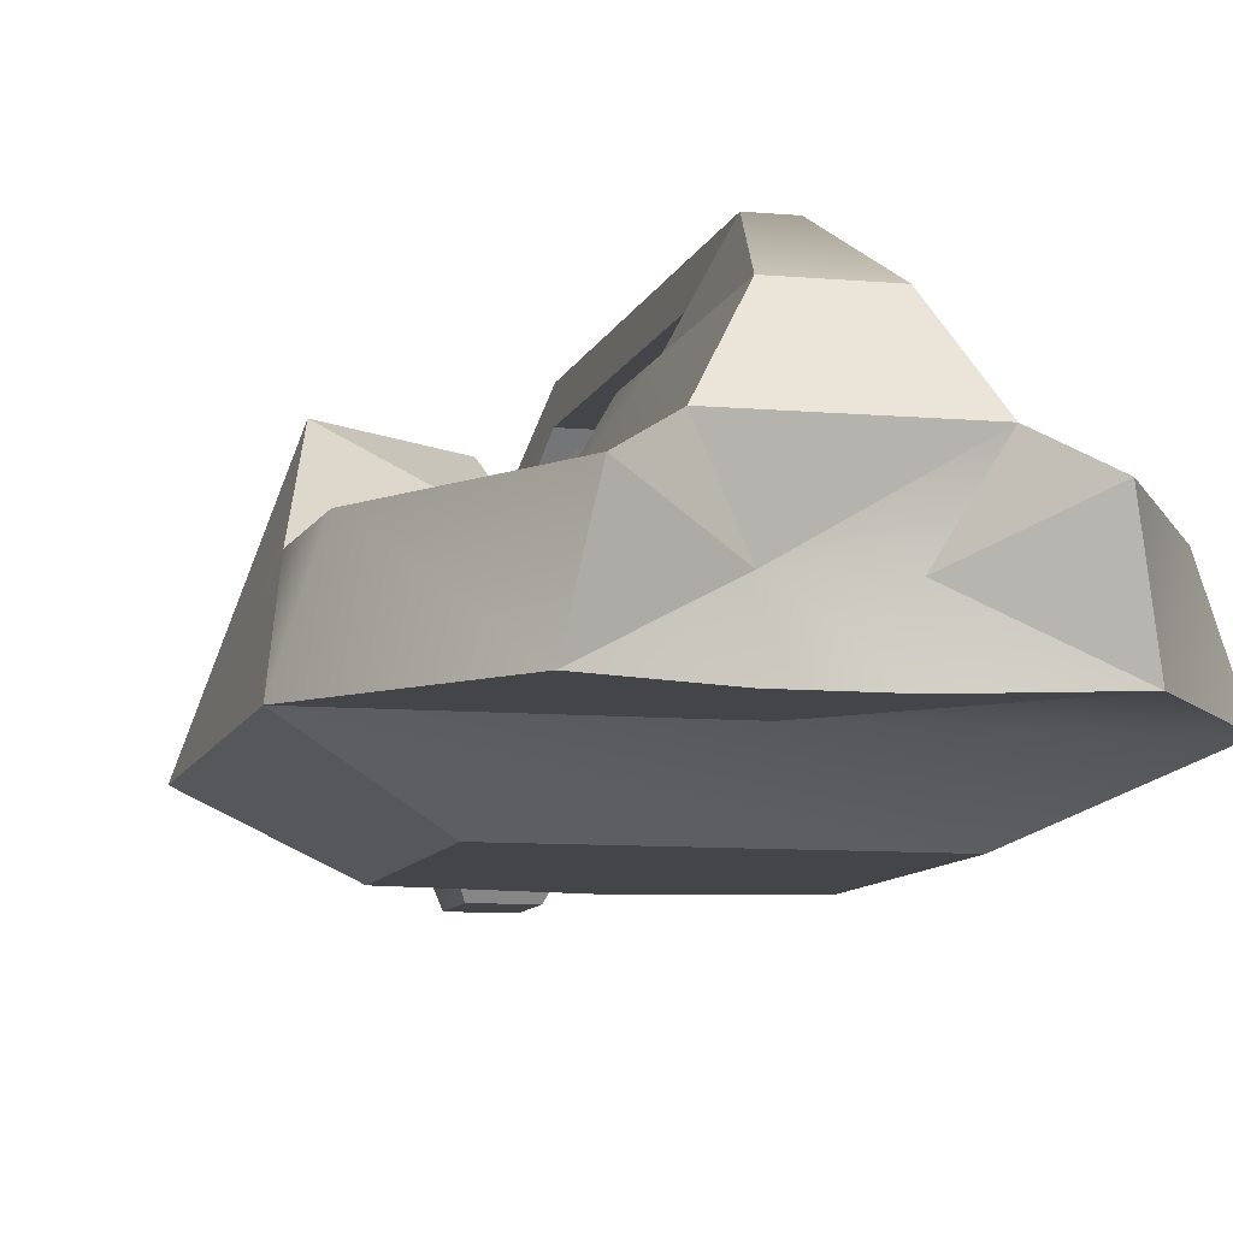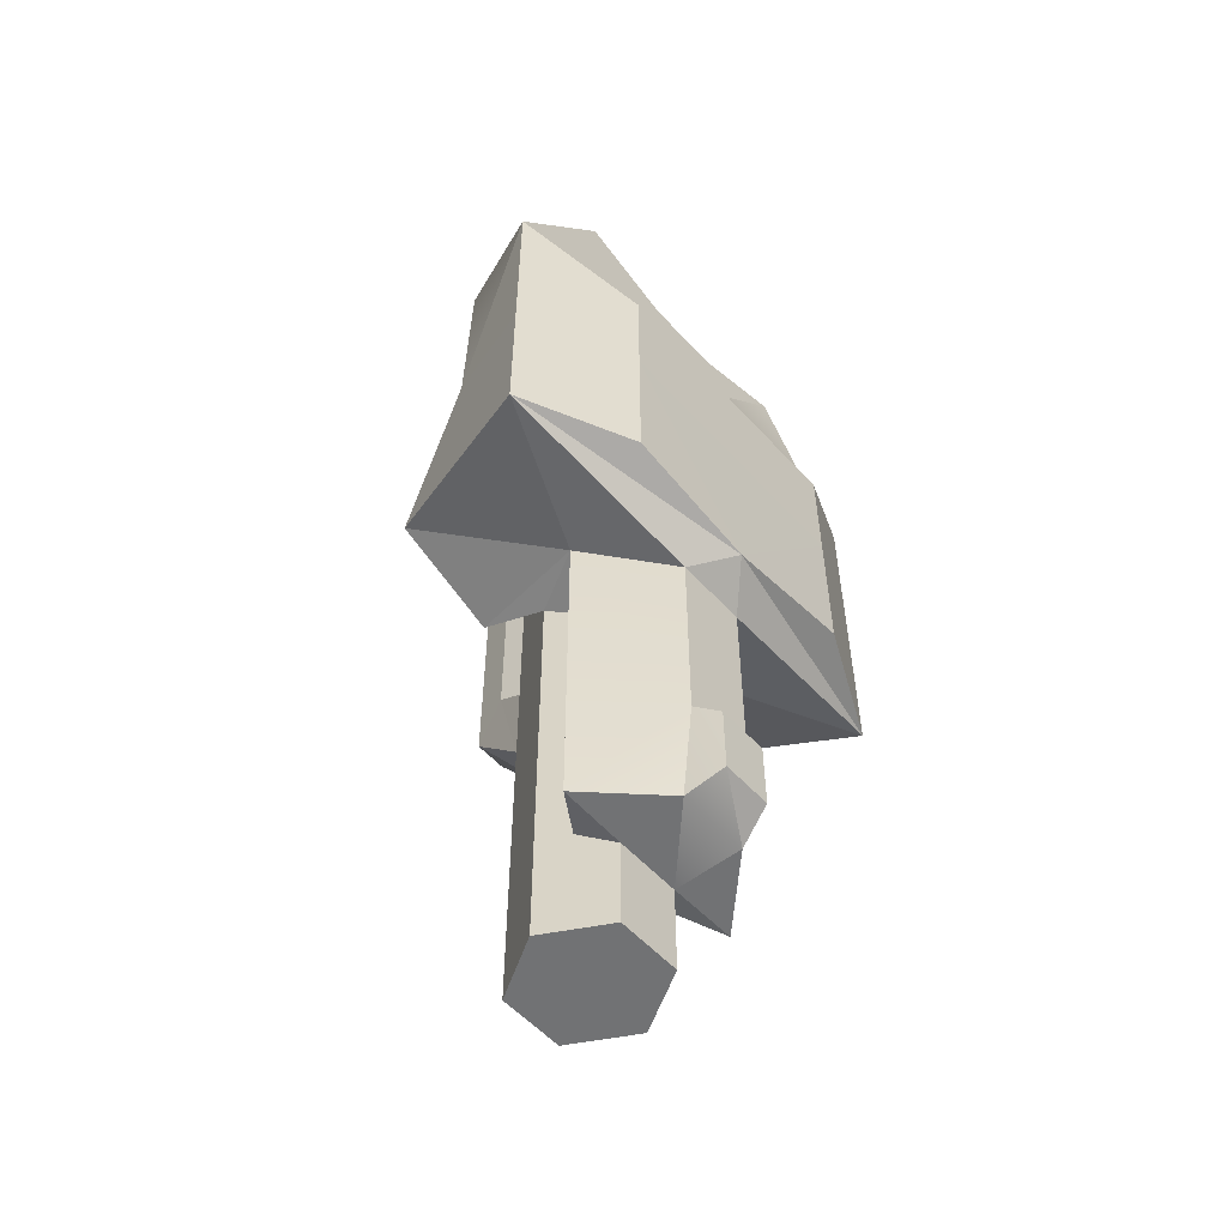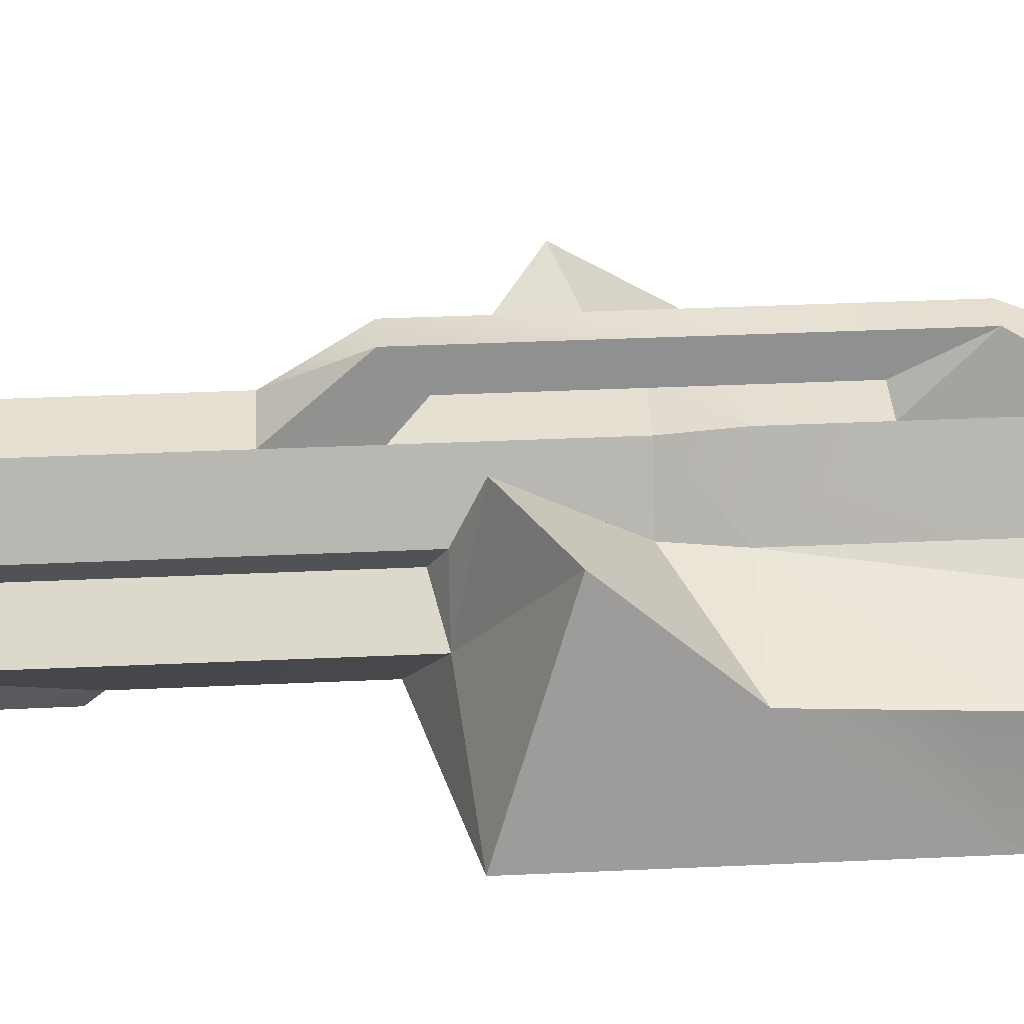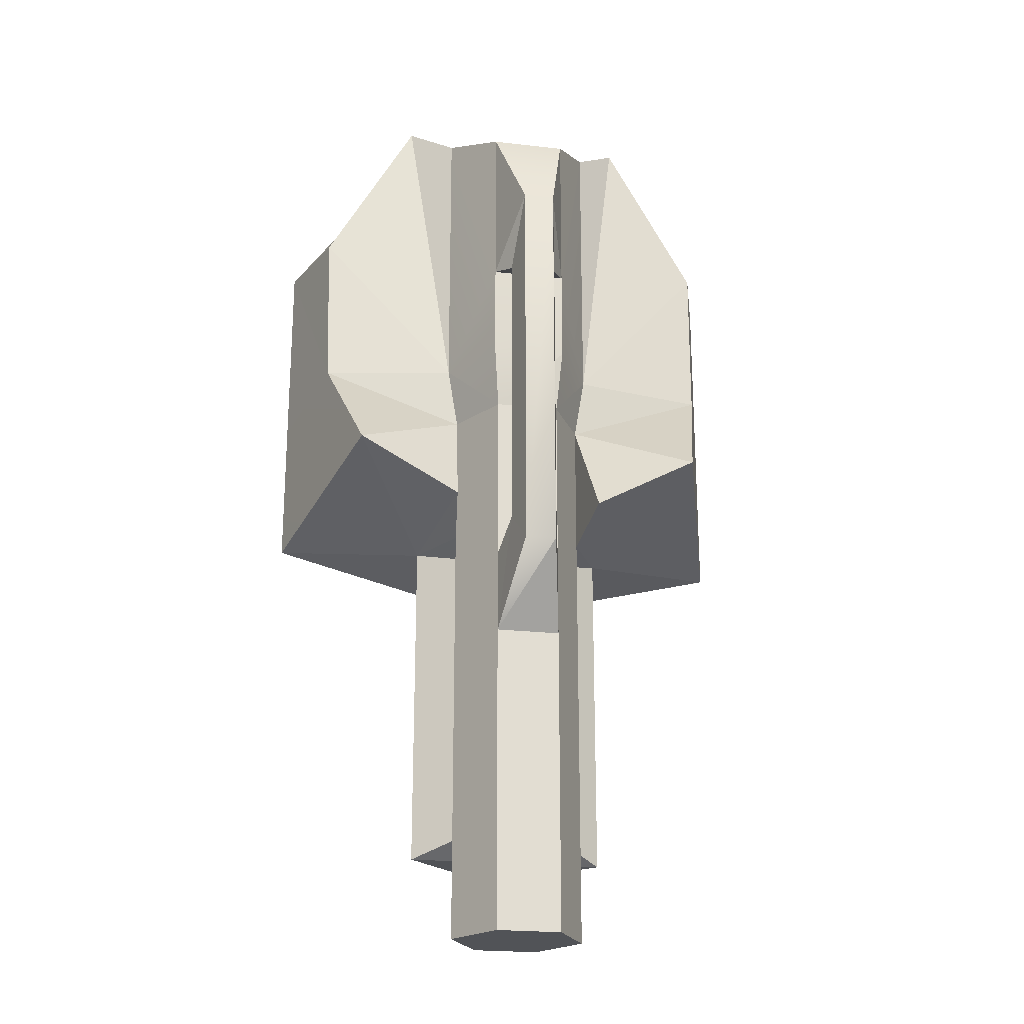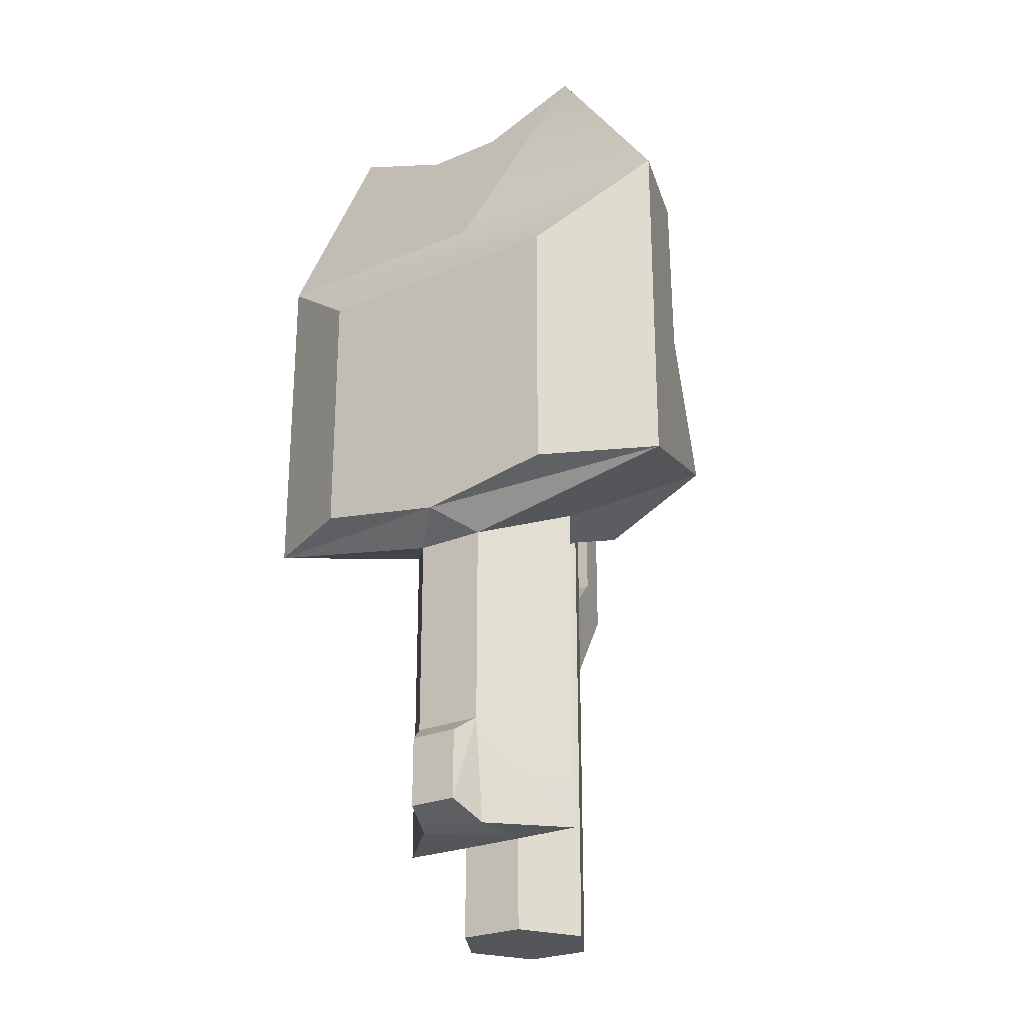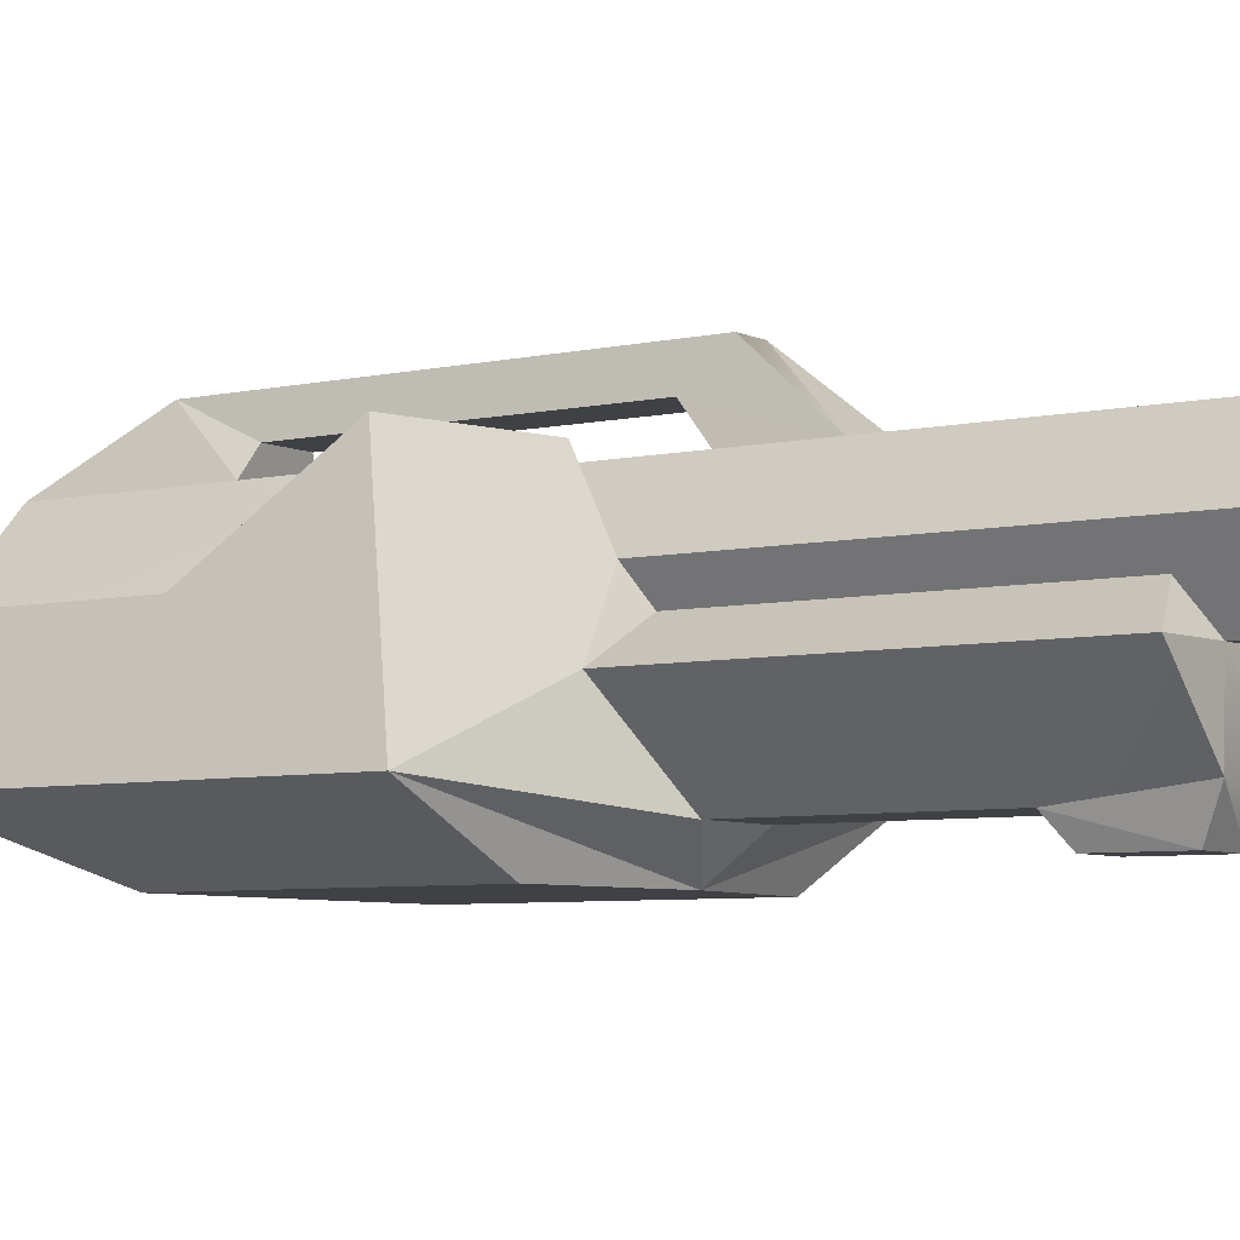
<metadata>
{"format":"obj","ext":"obj","renderer":"f3d","projection":"perspective","resolution":1024,"background":"white","views":[{"elev":-8.8,"azim":-13.8,"up":"+Y"},{"elev":-55.5,"azim":-48.6,"up":"+Z"},{"elev":38.4,"azim":-93.3,"up":"+Y"},{"elev":-22.1,"azim":168.6,"up":"+Z"},{"elev":-25.3,"azim":34.4,"up":"+Z"},{"elev":-5.9,"azim":124.9,"up":"+Y"}]}
</metadata>
<code>
v -12.05 91.19 -225.4
v -25.54 67.82 -225.4
v -12.05 91.19 -105.9
v -12.05 91.19 -73.17
v -25.54 67.82 -58.55
v -12.05 44.45 -225.4
v -19.36 57.11 -64.01
v -19.36 57.11 -182.5
v -12.05 44.45 -190
v -38.21 44.02 -58.7
v -38.21 44.02 -190
v -13.23 18.45 -190
v -13.23 13.95 -71.03
v -13.23 13.95 -149.5
v -9.122 4.945 -183
v -9.122 5.017 -156
v -69.63 95.85 -27.67
v -94.48 20.45 -52.79
v -5.612 116.7 -74.82
v -8.829 103.7 -61.92
v -5.612 116.7 80.9
v -8.829 103.7 52.34
v -12.05 91.19 -6.208
v -29.55 67.86 18.15
v -14.09 94.63 18.26
v -14.09 94.63 54.83
v -14.09 94.63 120.4
v -81.29 60.1 16.74
v -94.48 20.45 4.516
v -82.48 56.81 80.42
v -94.48 20.45 81.14
v -46.53 56.81 143.4
v -53.77 20.45 137.4
v -29.55 67.86 132.1
v -14.97 41.26 123.5
v -14.97 20.45 123.5
v -29.32 93.51 -48.69
v -25.54 67.82 -6.304
v -51.73 0.02037 -52.79
v -51.73 0.02037 4.516
v -51.73 0.02037 48.23
v 0.4606 20.45 81.14
v 12.97 91.19 -225.4
v 26.46 67.82 -225.4
v 12.97 91.19 -105.9
v 12.97 44.45 -225.4
v 20.28 57.11 -182.5
v 20.28 57.11 -64.01
v 26.46 67.82 -58.55
v 12.97 91.19 -73.17
v 12.97 44.45 -190
v 39.13 44.02 -190
v 39.13 44.02 -58.7
v 14.15 13.95 -149.5
v 14.15 13.95 -71.03
v 14.15 18.45 -190
v 10.04 4.945 -183
v 10.04 5.017 -156
v 95.4 20.45 -52.79
v 70.56 95.85 -27.67
v 30.24 93.51 -48.69
v 6.533 116.7 -74.82
v 9.75 103.7 -61.92
v 6.533 116.7 80.9
v 9.75 103.7 52.34
v 12.97 91.19 -6.208
v 26.46 67.82 -6.304
v 15.02 94.63 18.26
v 15.02 94.63 54.83
v 30.47 67.86 18.15
v 30.47 67.86 132.1
v 15.02 94.63 120.4
v 95.4 20.45 4.516
v 82.21 60.1 16.74
v 95.4 20.45 81.14
v 83.4 56.81 80.42
v 54.69 20.45 137.4
v 47.45 56.81 143.4
v 15.89 41.26 123.5
v 15.89 20.45 123.5
v 0.4605 -0.09892 -61.74
v 52.65 0.02037 -52.79
v 52.65 0.02037 4.516
v 52.65 0.02037 48.23
o turret
f 1 2 3
f 2 6 8
f 2 8 7
f 2 7 5
f 3 2 5
f 5 4 3
f 1 3 45
f 45 43 1
f 2 1 43
f 43 44 46
f 2 43 46
f 6 2 46
f 8 6 9
f 7 8 11
f 11 10 7
f 8 9 11
f 10 11 14
f 14 13 10
f 11 9 12
f 11 12 14
f 14 12 15
f 15 16 14
f 13 14 54
f 54 55 13
f 14 16 58
f 58 54 14
f 16 15 57
f 57 58 16
f 9 6 46
f 46 51 9
f 12 9 51
f 51 56 12
f 15 12 56
f 56 57 15
f 10 13 18
f 18 17 10
f 10 17 37
f 37 5 10
f 5 7 10
f 19 62 45
f 45 3 19
f 3 4 20
f 20 19 3
f 20 4 50
f 20 50 63
f 20 63 65
f 20 65 22
f 21 64 62
f 62 19 21
f 19 20 22
f 22 21 19
f 23 66 50
f 50 4 23
f 4 5 38
f 38 23 4
f 25 68 66
f 66 23 25
f 23 38 24
f 24 25 23
f 26 69 68
f 68 25 26
f 25 24 26
f 26 24 34
f 34 27 26
f 69 26 22
f 22 65 69
f 26 27 21
f 21 22 26
f 21 27 72
f 72 64 21
f 17 18 29
f 29 28 17
f 28 29 31
f 31 30 28
f 30 31 33
f 33 32 30
f 32 33 35
f 35 34 32
f 32 34 24
f 24 30 32
f 24 38 28
f 28 30 24
f 35 33 36
f 35 36 80
f 80 79 35
f 5 37 38
f 17 28 38
f 38 37 17
f 18 13 81
f 81 39 18
f 29 18 39
f 39 40 29
f 31 29 40
f 40 41 31
f 31 41 84
f 84 75 42
f 31 84 42
f 42 36 33
f 33 31 42
f 36 42 80
f 43 45 44
f 44 49 48
f 44 48 47
f 44 47 46
f 45 50 49
f 49 44 45
f 47 51 46
f 48 53 52
f 52 47 48
f 47 52 51
f 53 55 54
f 54 52 53
f 52 56 51
f 52 54 56
f 54 58 57
f 57 56 54
f 53 60 59
f 59 55 53
f 53 49 61
f 61 60 53
f 49 53 48
f 45 62 63
f 63 50 45
f 62 64 65
f 65 63 62
f 50 66 67
f 67 49 50
f 66 68 70
f 70 67 66
f 68 69 70
f 69 72 71
f 71 70 69
f 69 65 64
f 64 72 69
f 60 74 73
f 73 59 60
f 74 76 75
f 75 73 74
f 76 78 77
f 77 75 76
f 78 71 79
f 79 77 78
f 78 76 70
f 70 71 78
f 74 67 70
f 70 76 74
f 79 80 77
f 49 67 61
f 60 61 67
f 67 74 60
f 59 82 81
f 81 55 59
f 73 83 82
f 82 59 73
f 75 84 83
f 83 73 75
f 42 75 77
f 77 80 42
f 81 13 55
f 81 40 39
f 71 72 27
f 27 34 71
f 71 34 35
f 35 79 71
f 84 41 40
f 40 83 84
f 81 83 40
f 81 82 83

</code>
